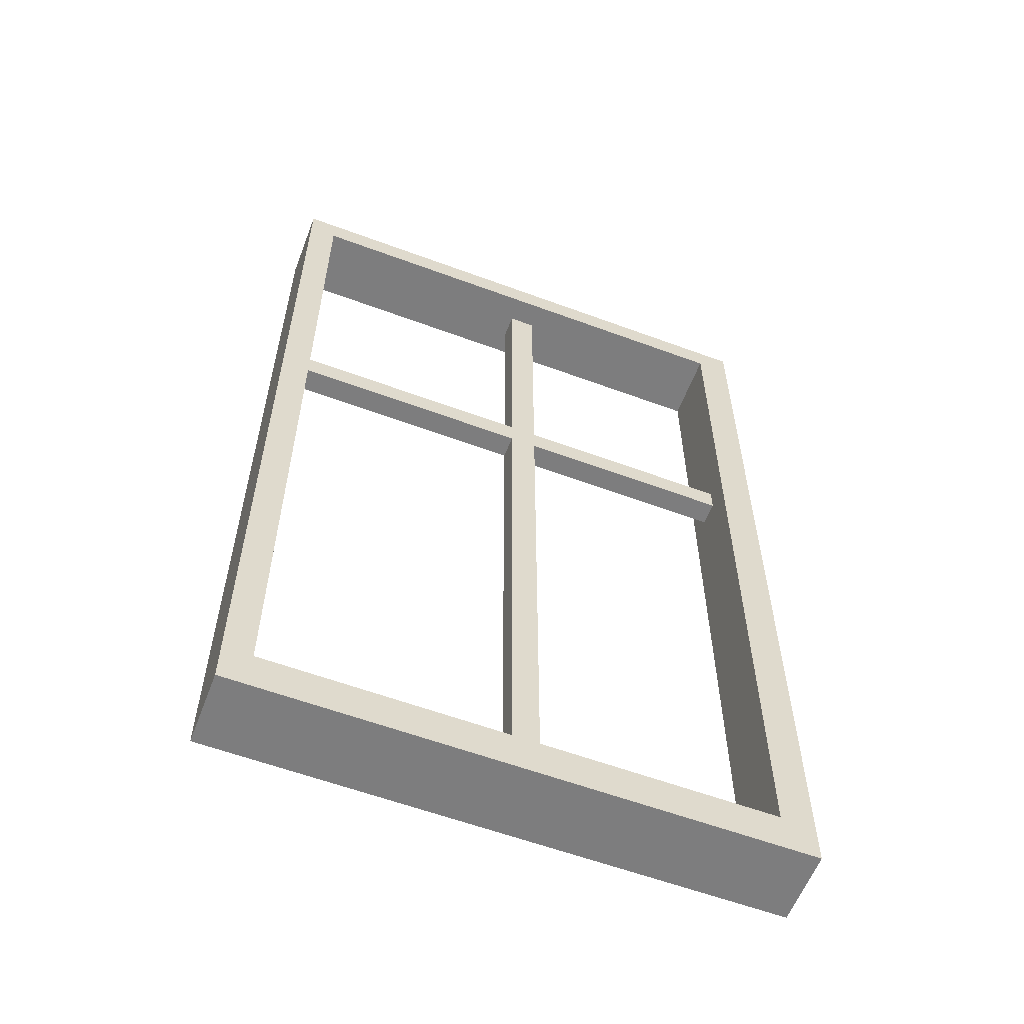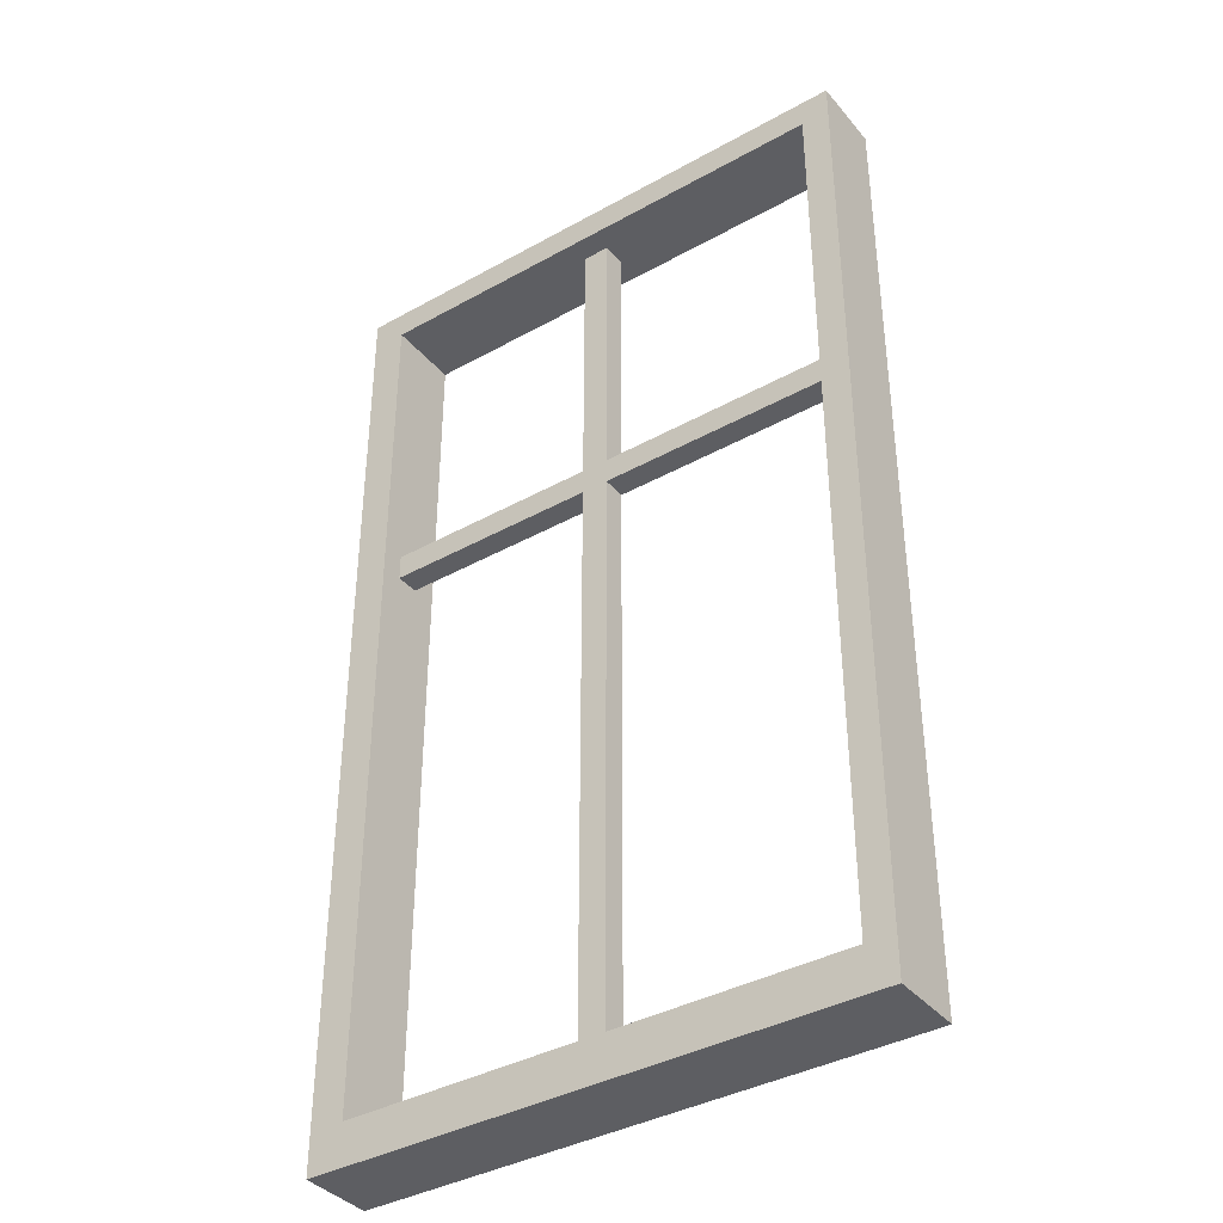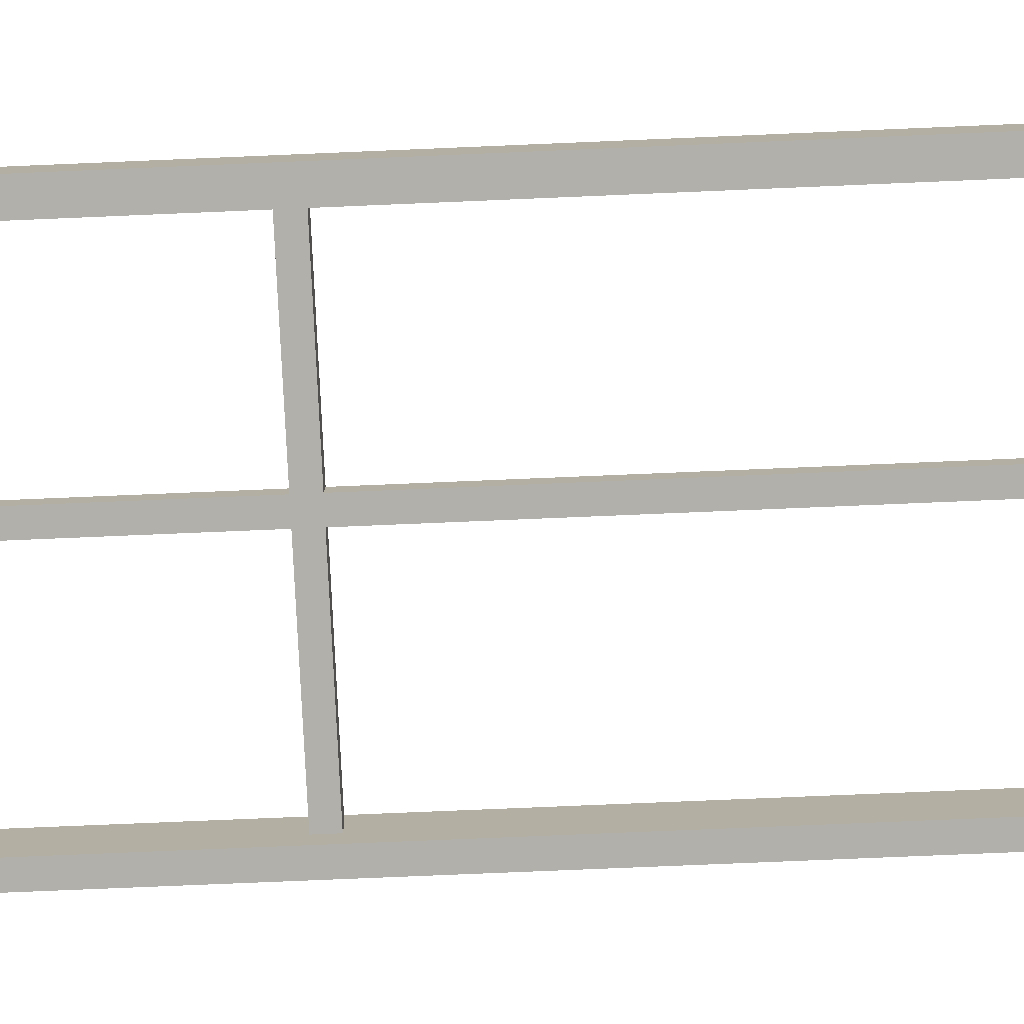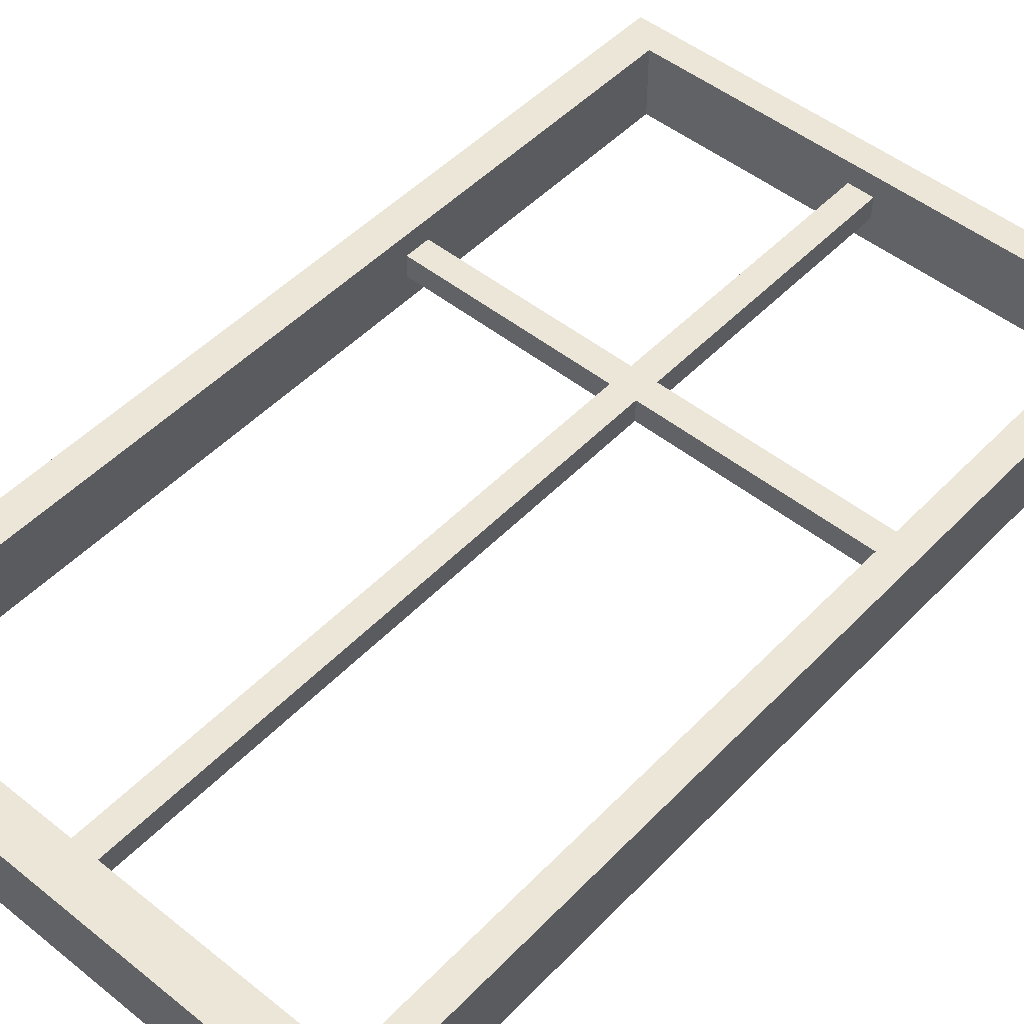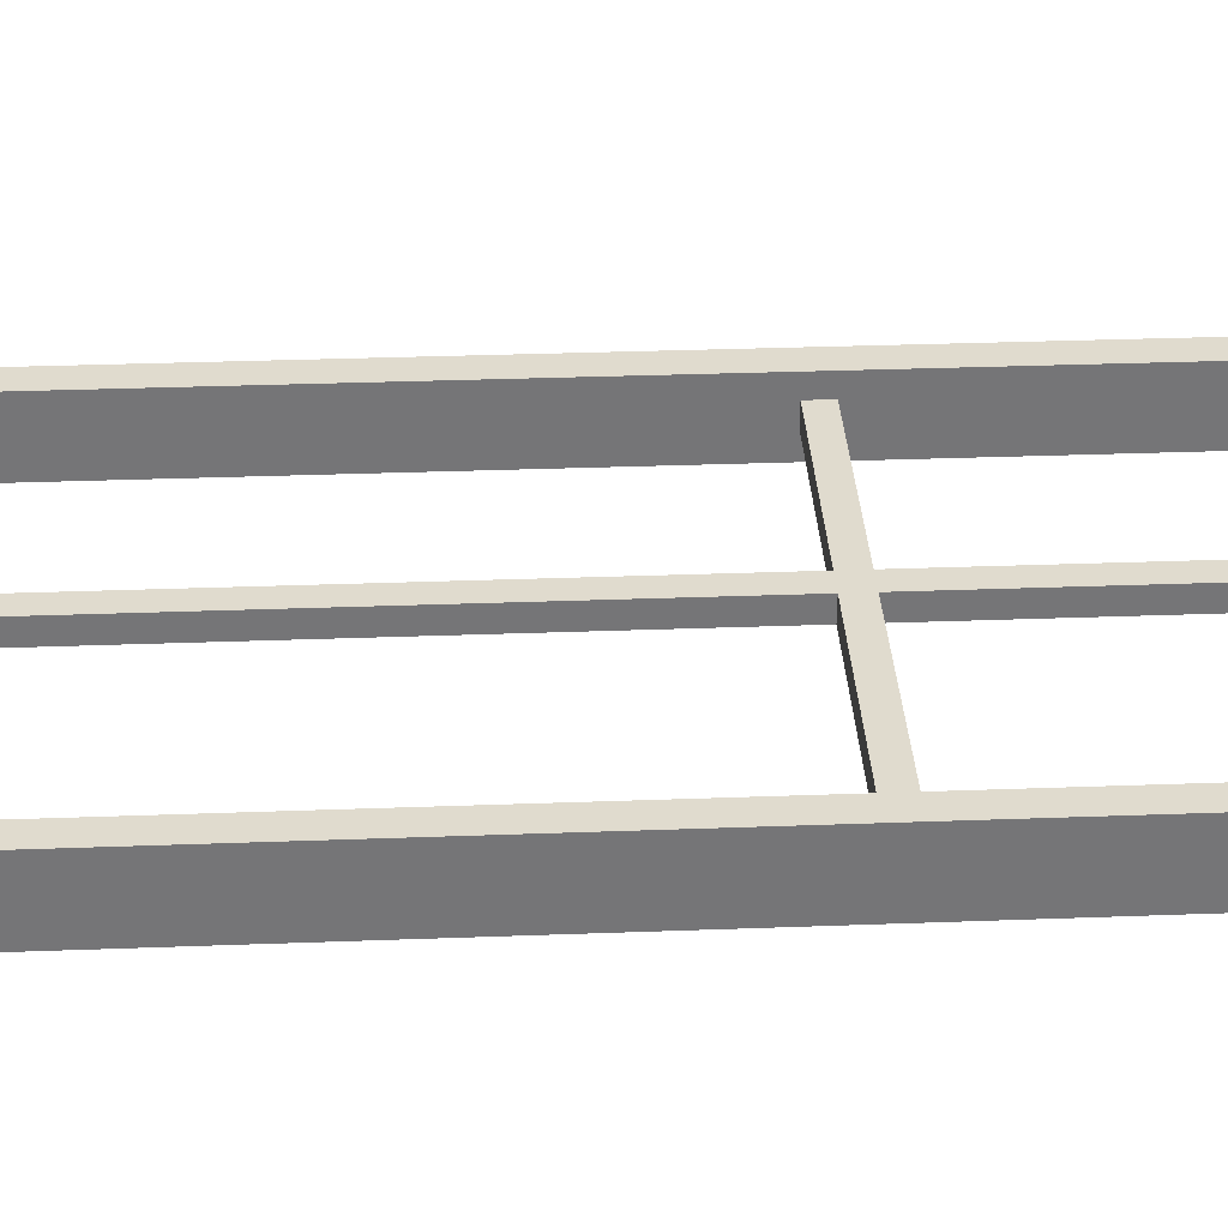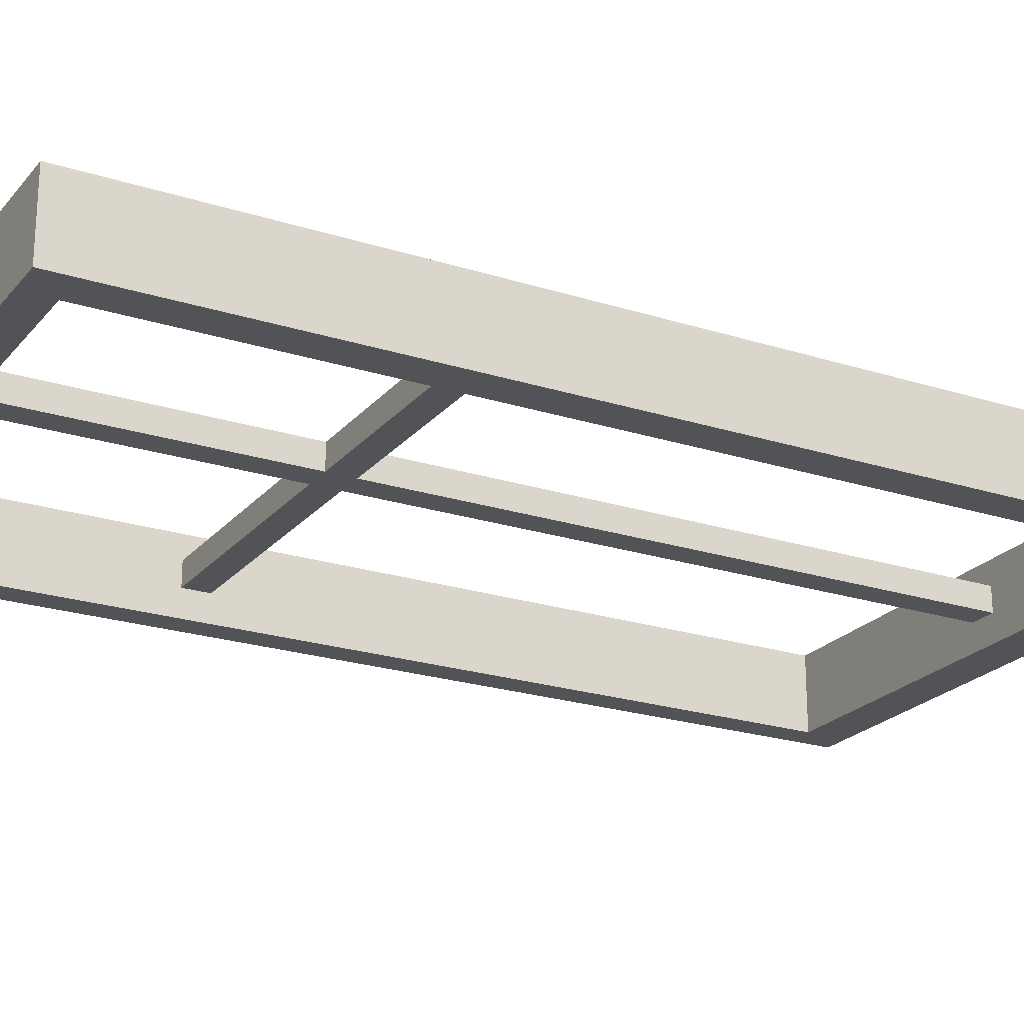
<metadata>
{"format":"obj","ext":"obj","renderer":"f3d","projection":"perspective","resolution":1024,"background":"white","views":[{"elev":-59.1,"azim":159.1,"up":"+Y"},{"elev":-38.3,"azim":35.2,"up":"+Y"},{"elev":-78.5,"azim":-87.6,"up":"+Z"},{"elev":49.2,"azim":41.5,"up":"+Z"},{"elev":33.6,"azim":87.1,"up":"+Z"},{"elev":-22.5,"azim":-118.9,"up":"+Z"}]}
</metadata>
<code>
g default
v -927.2 29.53 585.4
v -927.2 29.53 572.7
v -927.2 36.73 585.4
v -927.2 36.73 572.7
v -1023 36.73 585.4
v -1023 36.73 572.7
v -1023 29.53 585.4
v -1023 29.53 572.7
v -932.2 36.73 572.7
v -932.2 36.73 585.4
v -932.2 29.53 585.4
v -932.2 29.53 572.7
v -1017 36.73 572.7
v -1017 36.73 585.4
v -1017 29.53 585.4
v -1017 29.53 572.7
v -979.2 36.73 572.7
v -979.2 36.73 585.4
v -979.2 29.53 585.4
v -979.2 29.53 572.7
v -974.5 36.73 572.7
v -974.5 36.73 585.4
v -974.5 29.53 585.4
v -974.5 29.53 572.7
v -979.2 36.73 577.3
v -974.5 36.73 577.3
v -932.2 36.73 577.3
v -927.2 36.73 577.3
v -927.2 29.53 577.3
v -932.2 29.53 577.3
v -974.5 29.53 577.3
v -979.2 29.53 577.3
v -1017 29.53 577.3
v -1023 29.53 577.3
v -1023 36.73 577.3
v -1017 36.73 577.3
v -979.2 36.73 581.4
v -974.5 36.73 581.4
v -932.2 36.73 581.4
v -927.2 36.73 581.4
v -927.2 29.53 581.4
v -932.2 29.53 581.4
v -974.5 29.53 581.4
v -979.2 29.53 581.4
v -1017 29.53 581.4
v -1023 29.53 581.4
v -1023 36.73 581.4
v -1017 36.73 581.4
v -927.2 138.2 577.3
v -927.2 138.2 572.7
v -932.2 138.2 572.7
v -932.2 138.2 577.3
v -927.2 138.2 581.4
v -932.2 138.2 581.4
v -927.2 138.2 585.4
v -932.2 138.2 585.4
v -1017 138.2 572.7
v -1017 138.2 577.3
v -1023 138.2 572.7
v -1023 138.2 577.3
v -1017 138.2 581.4
v -1023 138.2 581.4
v -1017 138.2 585.4
v -1023 138.2 585.4
v -974.5 138.2 577.3
v -974.5 138.2 581.4
v -979.2 138.2 577.3
v -979.2 138.2 581.4
v -927.2 142.8 577.3
v -927.2 142.8 572.7
v -932.2 142.8 572.7
v -932.2 142.8 577.3
v -927.2 142.8 581.4
v -932.2 142.8 581.4
v -927.2 142.8 585.4
v -932.2 142.8 585.4
v -1017 142.8 572.7
v -1017 142.8 577.3
v -1023 142.8 572.7
v -1023 142.8 577.3
v -1017 142.8 581.4
v -1023 142.8 581.4
v -1017 142.8 585.4
v -1023 142.8 585.4
v -974.5 142.8 577.3
v -974.5 142.8 581.4
v -979.2 142.8 577.3
v -979.2 142.8 581.4
v -927.2 192.3 577.3
v -927.2 192.3 572.7
v -932.2 192.3 572.7
v -932.2 192.3 577.3
v -927.2 192.3 581.4
v -932.2 192.3 581.4
v -927.2 192.3 585.4
v -932.2 192.3 585.4
v -1017 192.3 572.7
v -1017 192.3 577.3
v -1023 192.3 572.7
v -1023 192.3 577.3
v -1017 192.3 581.4
v -1023 192.3 581.4
v -1017 192.3 585.4
v -1023 192.3 585.4
v -974.5 192.3 577.3
v -974.5 192.3 581.4
v -979.2 192.3 577.3
v -979.2 192.3 581.4
v -927.2 197.5 577.3
v -927.2 197.5 572.7
v -932.2 197.5 572.7
v -927.2 197.5 581.4
v -927.2 197.5 585.4
v -932.2 197.5 585.4
v -1017 197.5 572.7
v -1023 197.5 572.7
v -1023 197.5 577.3
v -1023 197.5 581.4
v -1023 197.5 585.4
v -1017 197.5 585.4
v -932.3 197.5 577.3
v -932.3 197.5 581.4
v -1017 197.5 577.3
v -1017 197.5 581.4
g WindowSmall1
f 29 2 4 28
f 35 6 8 34
f 30 12 2 29
f 2 12 9 4
f 11 1 3 10
f 27 9 21 26
f 23 11 10 22
f 31 24 12 30
f 9 12 24 21
f 7 15 14 5
f 34 8 16 33
f 13 16 8 6
f 36 25 17 13
f 15 19 18 14
f 33 16 20 32
f 17 20 16 13
f 26 21 17 25
f 19 23 22 18
f 32 20 24 31
f 21 24 20 17
f 39 27 26 38
f 41 29 28 40
f 42 30 29 41
f 43 31 30 42
f 44 32 31 43
f 45 33 32 44
f 46 34 33 45
f 47 35 34 46
f 48 37 25 36
f 22 38 37 18
f 10 39 38 22
f 1 41 40 3
f 11 42 41 1
f 23 43 42 11
f 19 44 43 23
f 15 45 44 19
f 7 46 45 15
f 5 47 46 7
f 18 37 48 14
f 28 4 50 49
f 4 9 51 50
f 9 27 52 51
f 40 28 49 53
f 27 39 54 52
f 3 40 53 55
f 39 10 56 54
f 10 3 55 56
f 36 13 57 58
f 13 6 59 57
f 6 35 60 59
f 48 36 58 61
f 35 47 62 60
f 14 48 61 63
f 47 5 64 62
f 5 14 63 64
f 38 26 65 66
f 26 25 67 65
f 25 37 68 67
f 37 38 66 68
f 49 50 70 69
f 50 51 71 70
f 51 52 72 71
f 53 49 69 73
f 55 53 73 75
f 54 56 76 74
f 56 55 75 76
f 58 57 77 78
f 57 59 79 77
f 59 60 80 79
f 60 62 82 80
f 63 61 81 83
f 62 64 84 82
f 64 63 83 84
f 65 67 87 85
f 68 66 86 88
f 69 70 90 89
f 70 71 91 90
f 71 72 92 91
f 73 69 89 93
f 72 74 94 92
f 75 73 93 95
f 74 76 96 94
f 76 75 95 96
f 78 77 97 98
f 77 79 99 97
f 79 80 100 99
f 81 78 98 101
f 80 82 102 100
f 83 81 101 103
f 82 84 104 102
f 84 83 103 104
f 86 85 105 106
f 85 87 107 105
f 87 88 108 107
f 88 86 106 108
f 81 61 68 88
f 61 58 67 68
f 78 81 88 87
f 58 78 87 67
f 54 74 86 66
f 74 72 85 86
f 72 52 65 85
f 52 54 66 65
f 92 94 106 105
f 91 92 98 97
f 101 98 107 108
f 94 96 103 101
f 89 90 110 109
f 90 91 111 110
f 93 89 109 112
f 95 93 112 113
f 96 95 113 114
f 97 99 116 115
f 99 100 117 116
f 100 102 118 117
f 102 104 119 118
f 104 103 120 119
f 91 97 115 111
f 103 96 114 120
f 113 112 122 114
f 112 109 121 122
f 109 110 111 121
f 121 111 115 123
f 122 121 123 124
f 114 122 124 120
f 123 115 116 117
f 124 123 117 118
f 120 124 118 119

</code>
